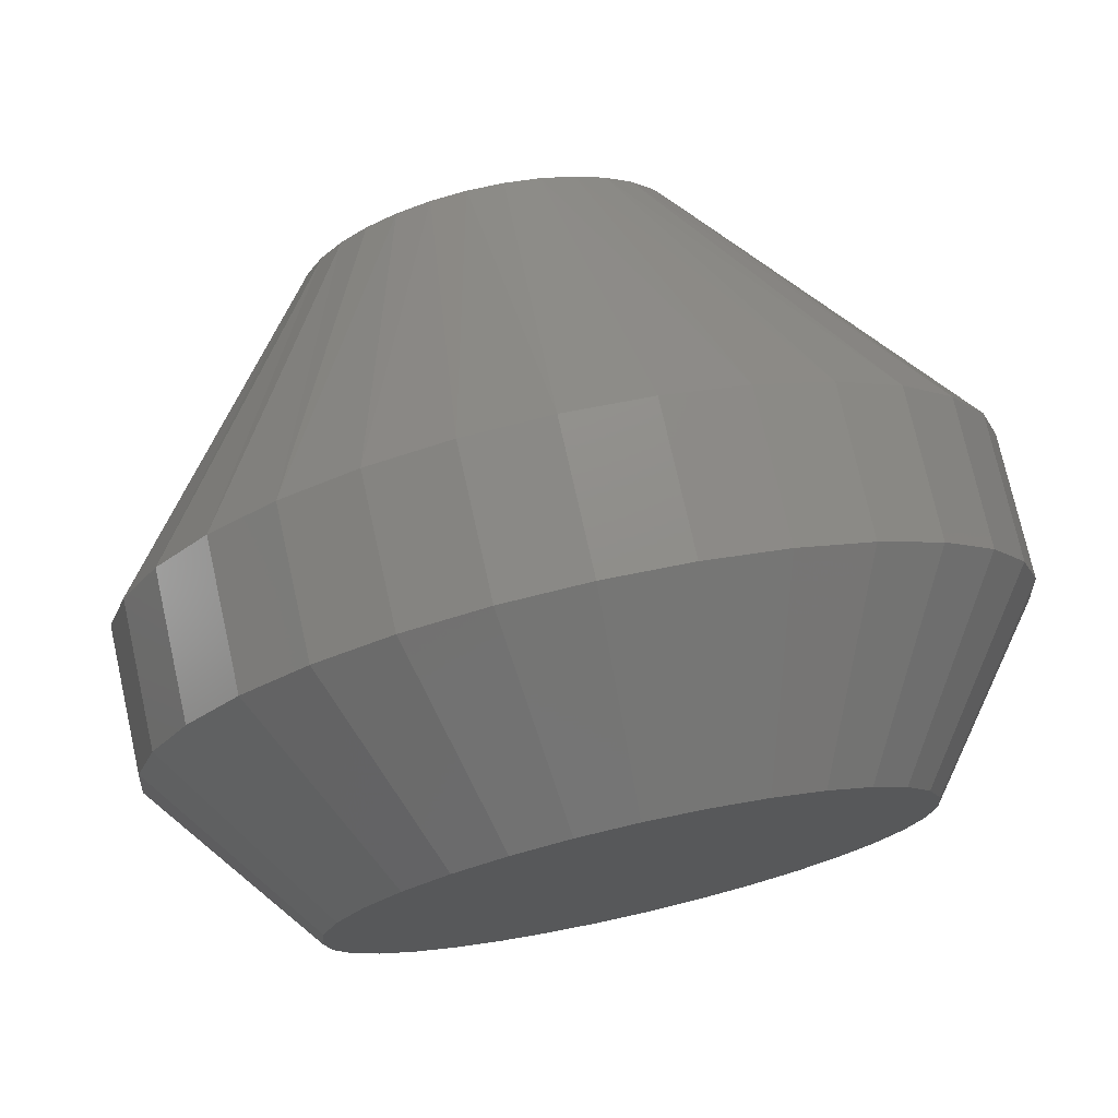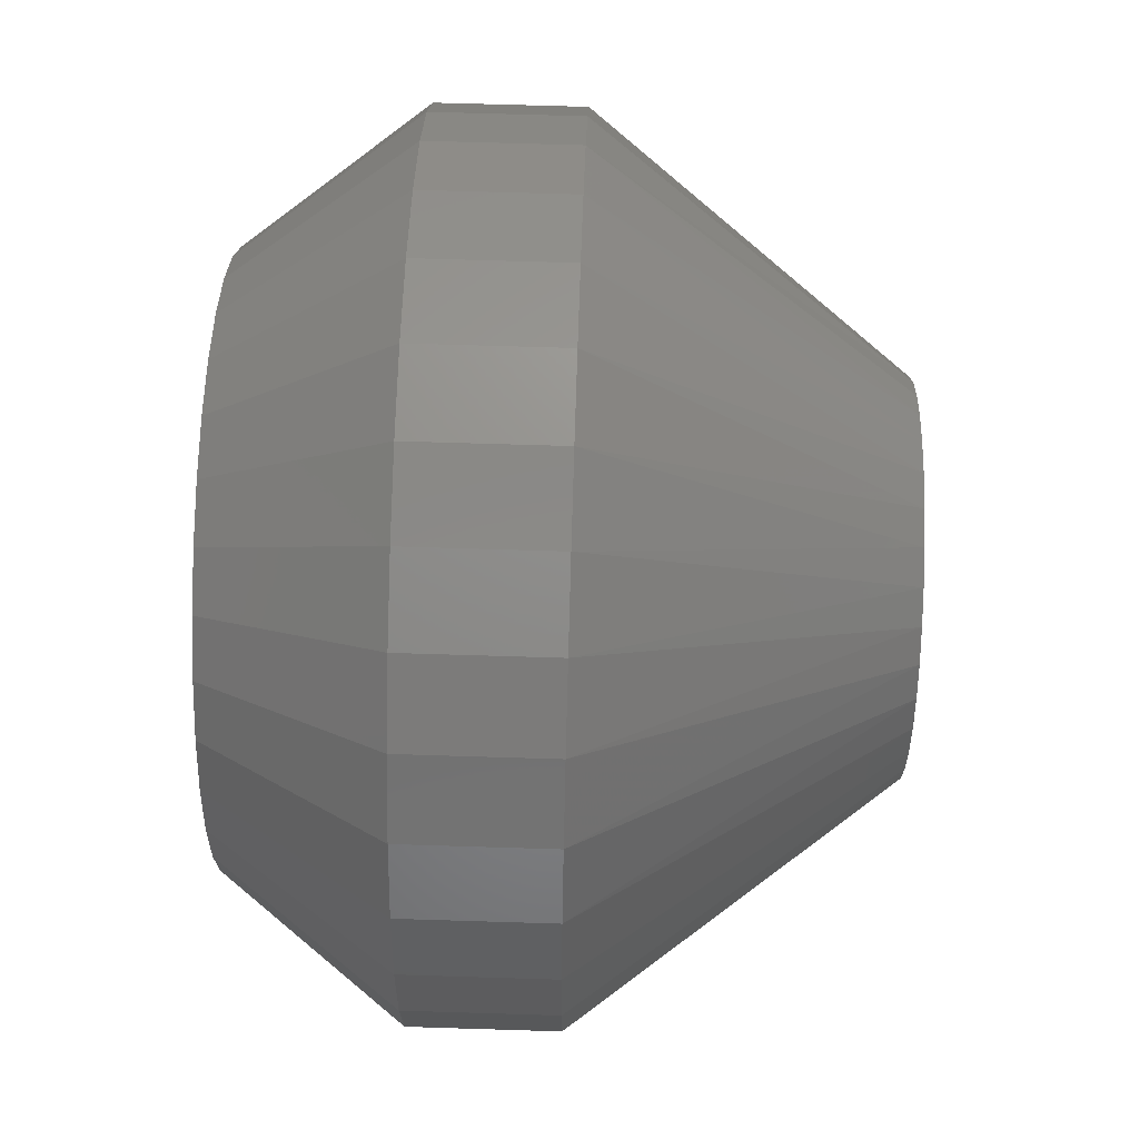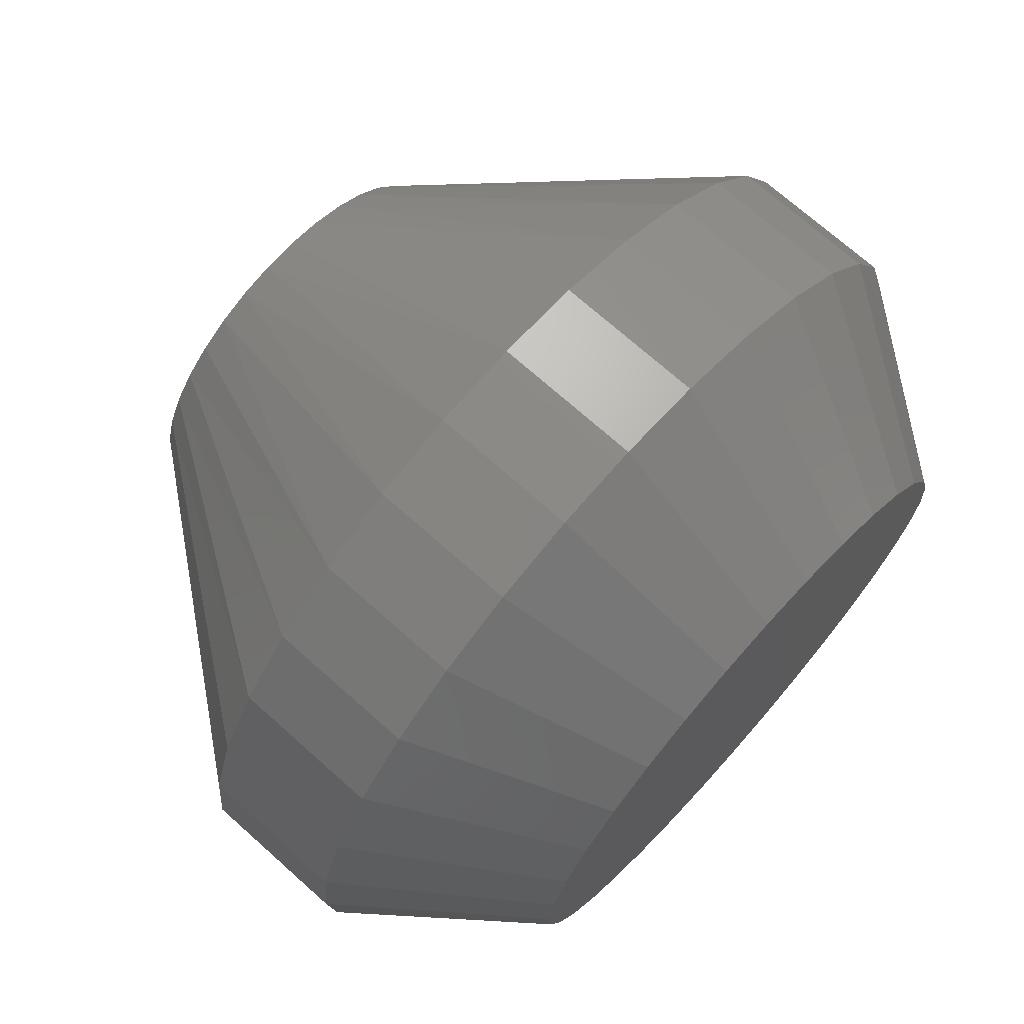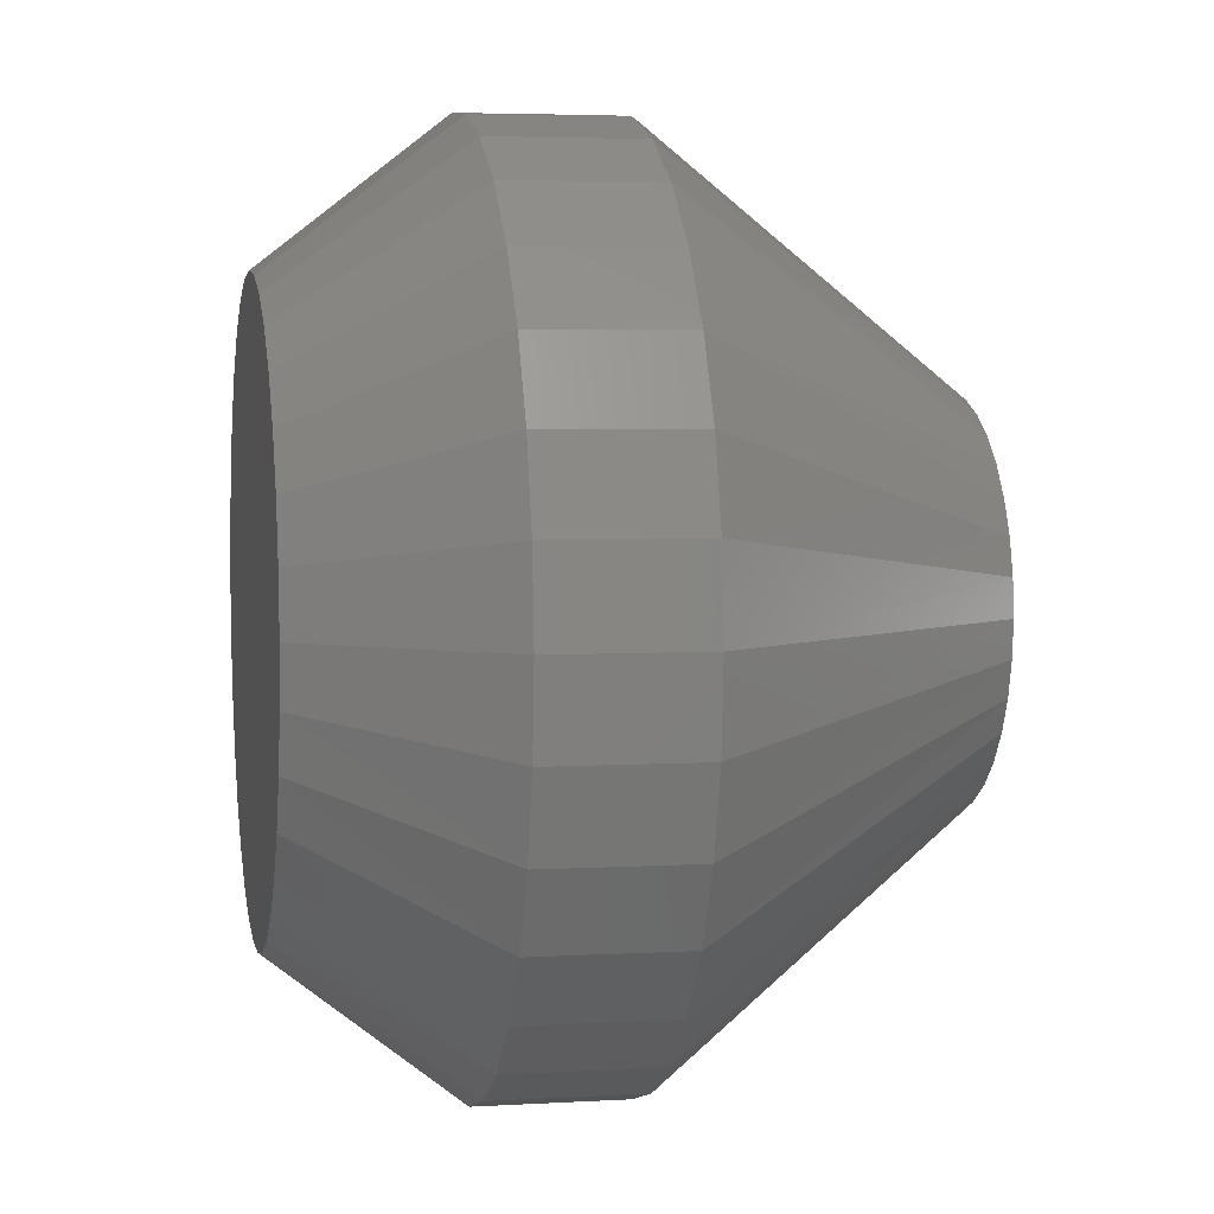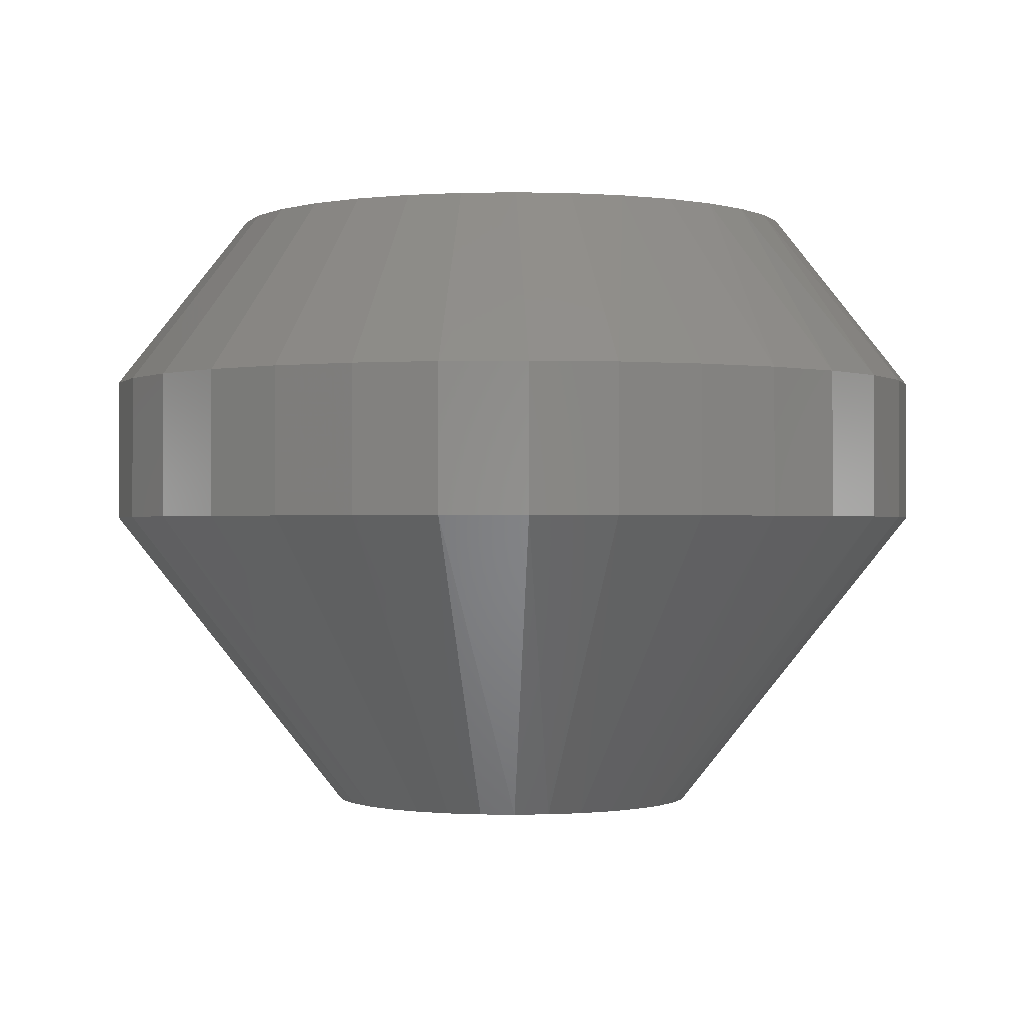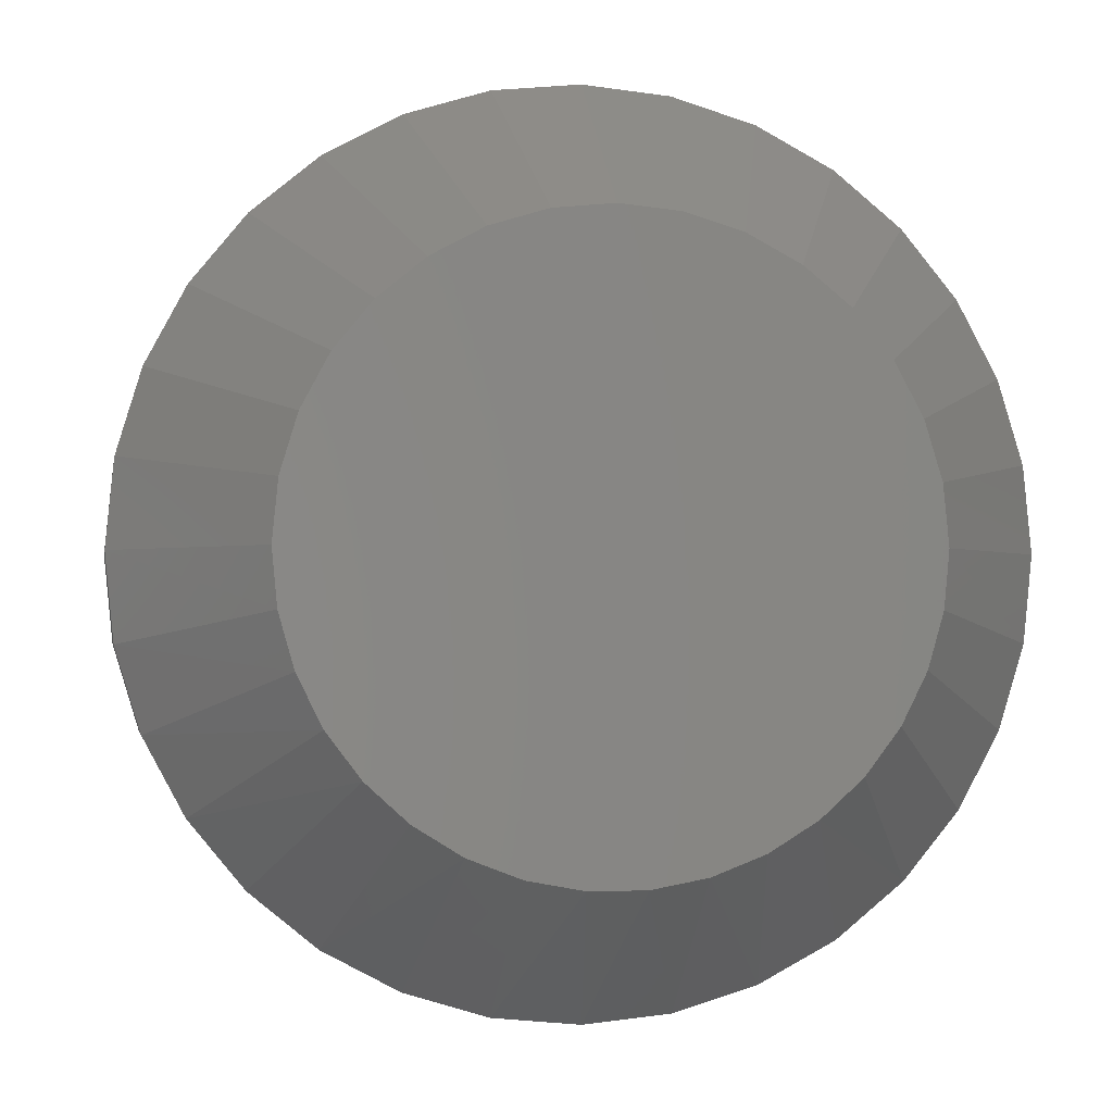
<metadata>
{"format":"stl","ext":"stl","renderer":"f3d","projection":"perspective","resolution":1024,"background":"white","views":[{"elev":75.0,"azim":167.4,"up":"+Z"},{"elev":65.6,"azim":-88.2,"up":"+Z"},{"elev":71.2,"azim":131.8,"up":"+Z"},{"elev":4.5,"azim":-100.8,"up":"+Z"},{"elev":-0.5,"azim":110.4,"up":"+Y"},{"elev":-1.6,"azim":170.4,"up":"+Z"}]}
</metadata>
<code>
# stl→obj: 131 verts, 258 faces
v 0.5264 -0.2109 -1.9e-16
v 0.5264 -0.3828 -1.9e-16
v 0.5165 -0.2109 -0.1009
v 0.5165 -0.3828 -0.1009
v 0.487 -0.2109 -0.1979
v 0.487 -0.3828 -0.1979
v 0.4393 -0.2109 -0.2873
v 0.4393 -0.3828 -0.2873
v 0.3749 -0.2109 -0.3656
v 0.3749 -0.3828 -0.3656
v 0.2966 -0.2109 -0.43
v 0.2966 -0.3828 -0.43
v 0.2072 -0.2109 -0.4777
v 0.2072 -0.3828 -0.4777
v 0.1102 -0.2109 -0.5072
v 0.1102 -0.3828 -0.5072
v 0.009293 -0.2109 -0.5171
v 0.009293 -0.3828 -0.5171
v -0.09159 -0.2109 -0.5072
v -0.09159 -0.3828 -0.5072
v -0.1886 -0.2109 -0.4777
v -0.1886 -0.3828 -0.4777
v -0.278 -0.2109 -0.43
v -0.278 -0.3828 -0.43
v -0.3564 -0.2109 -0.3656
v -0.3564 -0.3828 -0.3656
v -0.4207 -0.2109 -0.2873
v -0.4207 -0.3828 -0.2873
v -0.4685 -0.2109 -0.1979
v -0.4685 -0.3828 -0.1979
v -0.4979 -0.2109 -0.1009
v -0.4979 -0.3828 -0.1009
v -0.5078 -0.2109 6.333e-17
v -0.5078 -0.3828 6.333e-17
v -0.4979 -0.2109 0.1009
v -0.4979 -0.3828 0.1009
v -0.4685 -0.2109 0.1979
v -0.4685 -0.3828 0.1979
v -0.4207 -0.2109 0.2873
v -0.4207 -0.3828 0.2873
v -0.3564 -0.2109 0.3656
v -0.3564 -0.3828 0.3656
v -0.278 -0.2109 0.43
v -0.278 -0.3828 0.43
v -0.1886 -0.2109 0.4777
v -0.1886 -0.3828 0.4777
v -0.09159 -0.2109 0.5072
v -0.09159 -0.3828 0.5072
v 0.009293 -0.2109 0.5171
v 0.009293 -0.3828 0.5171
v 0.1102 -0.2109 0.5072
v 0.1102 -0.3828 0.5072
v 0.2072 -0.2109 0.4777
v 0.2072 -0.3828 0.4777
v 0.2966 -0.2109 0.43
v 0.2966 -0.3828 0.43
v 0.3749 -0.2109 0.3656
v 0.3749 -0.3828 0.3656
v 0.4393 -0.2109 0.2873
v 0.4393 -0.3828 0.2873
v 0.487 -0.2109 0.1979
v 0.487 -0.3828 0.1979
v 0.5165 -0.2109 0.1009
v 0.5165 -0.3828 0.1009
v 0.03033 -0.75 0.2271
v -0.01175 -0.75 0.2271
v -0.05311 -0.75 0.2193
v 0.0717 -0.75 0.2193
v 0.0717 -0.75 -0.2193
v -0.01175 -0.75 -0.2271
v 0.03033 -0.75 -0.2271
v 0.1109 -0.75 0.2041
v -0.09235 -0.75 0.2041
v 0.1467 -0.75 0.182
v -0.1281 -0.75 0.182
v 0.1778 -0.75 0.1536
v -0.1592 -0.75 0.1536
v 0.2032 -0.75 0.12
v -0.1846 -0.75 0.12
v 0.2219 -0.75 0.08238
v -0.2034 -0.75 0.08238
v 0.2335 -0.75 0.0419
v -0.2149 -0.75 0.0419
v 0.2373 -0.75 -2.132e-16
v -0.2188 -0.75 -1.515e-07
v 0.2335 -0.75 -0.0419
v -0.2149 -0.75 -0.0419
v 0.2219 -0.75 -0.08238
v -0.2034 -0.75 -0.08238
v 0.2032 -0.75 -0.12
v -0.1846 -0.75 -0.12
v 0.1778 -0.75 -0.1536
v -0.1592 -0.75 -0.1536
v 0.1467 -0.75 -0.182
v -0.1281 -0.75 -0.182
v 0.1109 -0.75 -0.2041
v -0.09235 -0.75 -0.2041
v -0.05311 -0.75 -0.2193
v 0.009293 5.741e-17 0.353
v 0.07817 6.506e-17 0.3463
v -0.05958 4.976e-17 0.3463
v 0.04187 6.103e-17 -0.3515
v -0.02328 5.379e-17 -0.3515
v 0.1059 6.814e-17 -0.3396
v -0.08732 4.668e-17 -0.3396
v -0.1481 3.994e-17 -0.316
v 0.1667 7.488e-17 -0.316
v -0.2035 3.379e-17 -0.2817
v 0.222 8.103e-17 -0.2817
v -0.2516 2.844e-17 -0.2378
v 0.2702 8.638e-17 -0.2378
v -0.2909 2.409e-17 -0.1859
v 0.3095 9.073e-17 -0.1859
v -0.3199 2.086e-17 -0.1275
v 0.3385 9.396e-17 -0.1275
v -0.3377 1.888e-17 -0.06487
v 0.3563 9.594e-17 -0.06487
v -0.3438 1.821e-17 6.515e-08
v 0.3623 9.661e-17 -9.797e-17
v -0.337 1.897e-17 0.06888
v 0.3556 9.585e-17 0.06888
v -0.3169 2.12e-17 0.1351
v 0.3355 9.362e-17 0.1351
v -0.2843 2.482e-17 0.1961
v 0.3028 9e-17 0.1961
v -0.2403 2.969e-17 0.2496
v 0.2589 8.513e-17 0.2496
v -0.1868 3.563e-17 0.2935
v 0.2054 7.919e-17 0.2935
v -0.1258 4.241e-17 0.3262
v 0.1444 7.241e-17 0.3262
f 1 2 3
f 3 2 4
f 3 4 5
f 5 4 6
f 5 6 7
f 7 6 8
f 7 8 9
f 9 8 10
f 9 10 11
f 11 10 12
f 11 12 13
f 13 12 14
f 13 14 15
f 15 14 16
f 15 16 17
f 17 16 18
f 17 18 19
f 19 18 20
f 19 20 21
f 21 20 22
f 21 22 23
f 23 22 24
f 23 24 25
f 25 24 26
f 25 26 27
f 27 26 28
f 27 28 29
f 29 28 30
f 29 30 31
f 31 30 32
f 31 32 33
f 33 32 34
f 33 34 35
f 35 34 36
f 35 36 37
f 37 36 38
f 37 38 39
f 39 38 40
f 39 40 41
f 41 40 42
f 41 42 43
f 43 42 44
f 43 44 45
f 45 44 46
f 45 46 47
f 47 46 48
f 47 48 49
f 49 48 50
f 49 50 51
f 51 50 52
f 51 52 53
f 53 52 54
f 53 54 55
f 55 54 56
f 55 56 57
f 57 56 58
f 57 58 59
f 59 58 60
f 59 60 61
f 61 60 62
f 61 62 63
f 63 62 64
f 63 64 1
f 1 64 2
f 65 66 67
f 65 67 68
f 69 70 71
f 68 67 72
f 72 67 73
f 72 73 74
f 74 73 75
f 74 75 76
f 76 75 77
f 76 77 78
f 78 77 79
f 78 79 80
f 80 79 81
f 80 81 82
f 82 81 83
f 82 83 84
f 84 83 85
f 84 85 86
f 86 85 87
f 86 87 88
f 88 87 89
f 88 89 90
f 90 89 91
f 90 91 92
f 92 91 93
f 92 93 94
f 94 93 95
f 94 95 96
f 96 95 97
f 96 97 69
f 69 97 98
f 69 98 70
f 56 54 72
f 54 52 68
f 72 54 68
f 52 50 65
f 68 52 65
f 67 66 48
f 66 50 48
f 65 50 66
f 46 44 73
f 67 46 73
f 67 48 46
f 73 44 75
f 75 44 42
f 75 42 77
f 77 42 40
f 77 40 79
f 79 40 38
f 79 38 81
f 81 38 36
f 81 36 83
f 83 36 34
f 83 34 85
f 72 74 56
f 56 74 76
f 56 76 58
f 58 76 78
f 58 78 60
f 60 78 80
f 60 80 62
f 62 80 82
f 62 82 64
f 64 82 84
f 64 84 2
f 24 22 97
f 22 20 98
f 97 22 98
f 20 18 70
f 98 20 70
f 69 71 16
f 71 18 16
f 70 18 71
f 14 12 96
f 69 14 96
f 69 16 14
f 96 12 94
f 94 12 10
f 94 10 92
f 92 10 8
f 92 8 90
f 90 8 6
f 90 6 88
f 88 6 4
f 88 4 86
f 86 4 2
f 86 2 84
f 97 95 24
f 24 95 93
f 24 93 26
f 26 93 91
f 26 91 28
f 28 91 89
f 28 89 30
f 30 89 87
f 30 87 32
f 32 87 85
f 32 85 34
f 99 100 101
f 102 103 104
f 103 105 104
f 104 105 106
f 104 106 107
f 107 106 108
f 107 108 109
f 109 108 110
f 109 110 111
f 111 110 112
f 111 112 113
f 113 112 114
f 113 114 115
f 115 114 116
f 115 116 117
f 117 116 118
f 117 118 119
f 119 118 120
f 119 120 121
f 121 120 122
f 121 122 123
f 123 122 124
f 123 124 125
f 125 124 126
f 125 126 127
f 127 126 128
f 127 128 129
f 129 128 130
f 129 130 131
f 131 130 101
f 131 101 100
f 131 53 129
f 129 53 55
f 129 55 127
f 127 55 57
f 127 57 125
f 125 57 59
f 125 59 123
f 123 59 61
f 123 61 121
f 121 61 63
f 121 63 119
f 119 63 1
f 45 130 43
f 43 130 128
f 43 128 41
f 41 128 126
f 41 126 39
f 39 126 124
f 39 124 37
f 37 124 122
f 37 122 35
f 35 122 120
f 35 120 33
f 33 120 118
f 130 45 101
f 101 45 47
f 101 47 99
f 99 47 49
f 99 49 100
f 100 49 51
f 100 51 131
f 131 51 53
f 106 21 23
f 106 23 108
f 23 25 108
f 105 19 21
f 105 21 106
f 103 17 19
f 103 19 105
f 15 102 104
f 15 17 102
f 102 17 103
f 107 11 13
f 107 13 104
f 13 15 104
f 33 118 31
f 31 118 116
f 31 116 29
f 29 116 114
f 29 114 27
f 27 114 112
f 27 112 25
f 25 112 110
f 25 110 108
f 119 1 117
f 117 1 3
f 117 3 115
f 115 3 5
f 115 5 113
f 113 5 7
f 113 7 111
f 111 7 9
f 111 9 109
f 109 9 11
f 109 11 107

</code>
